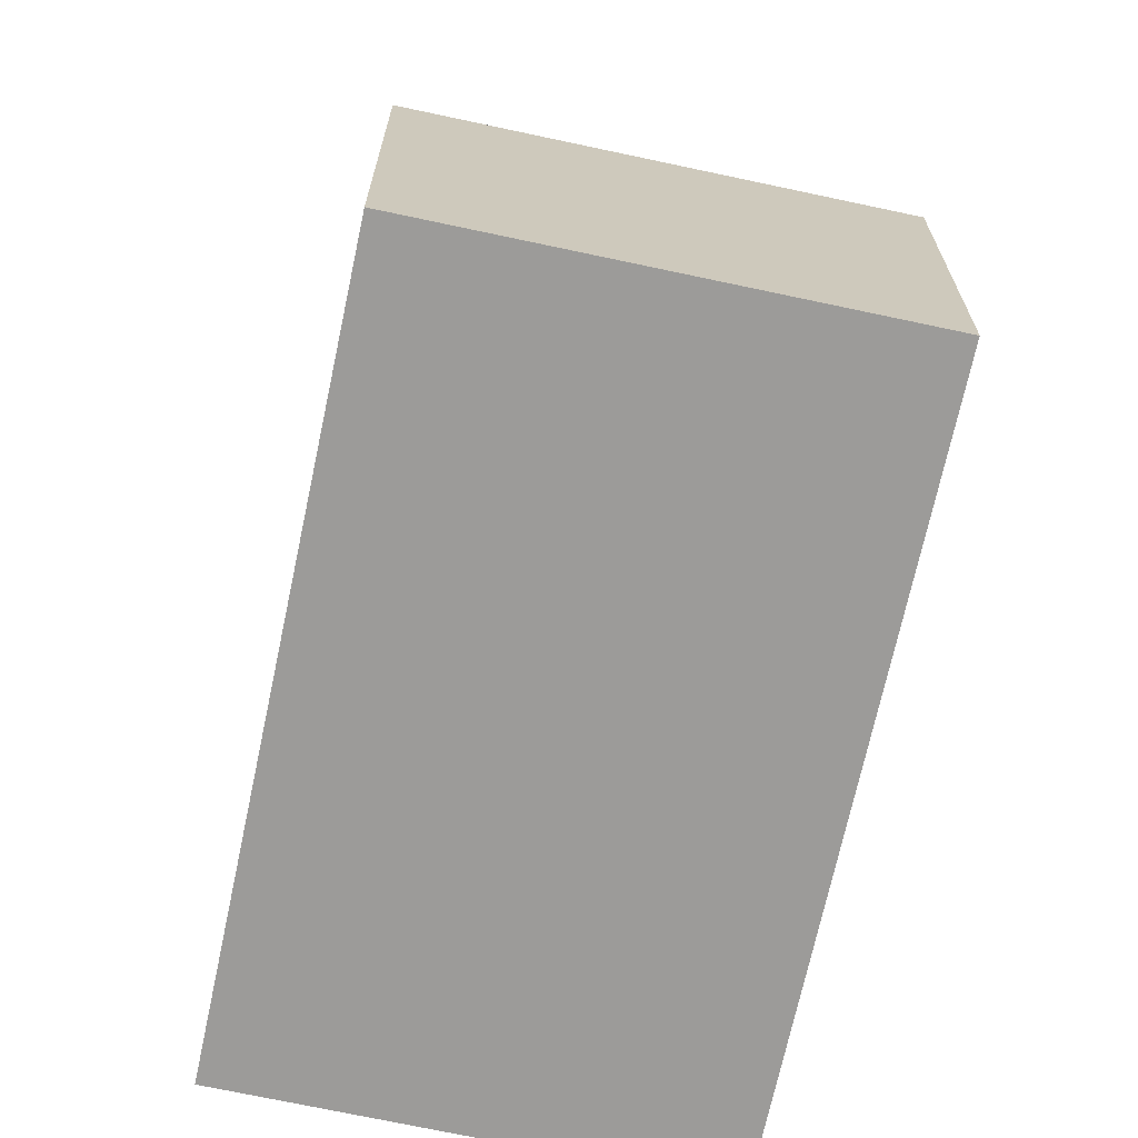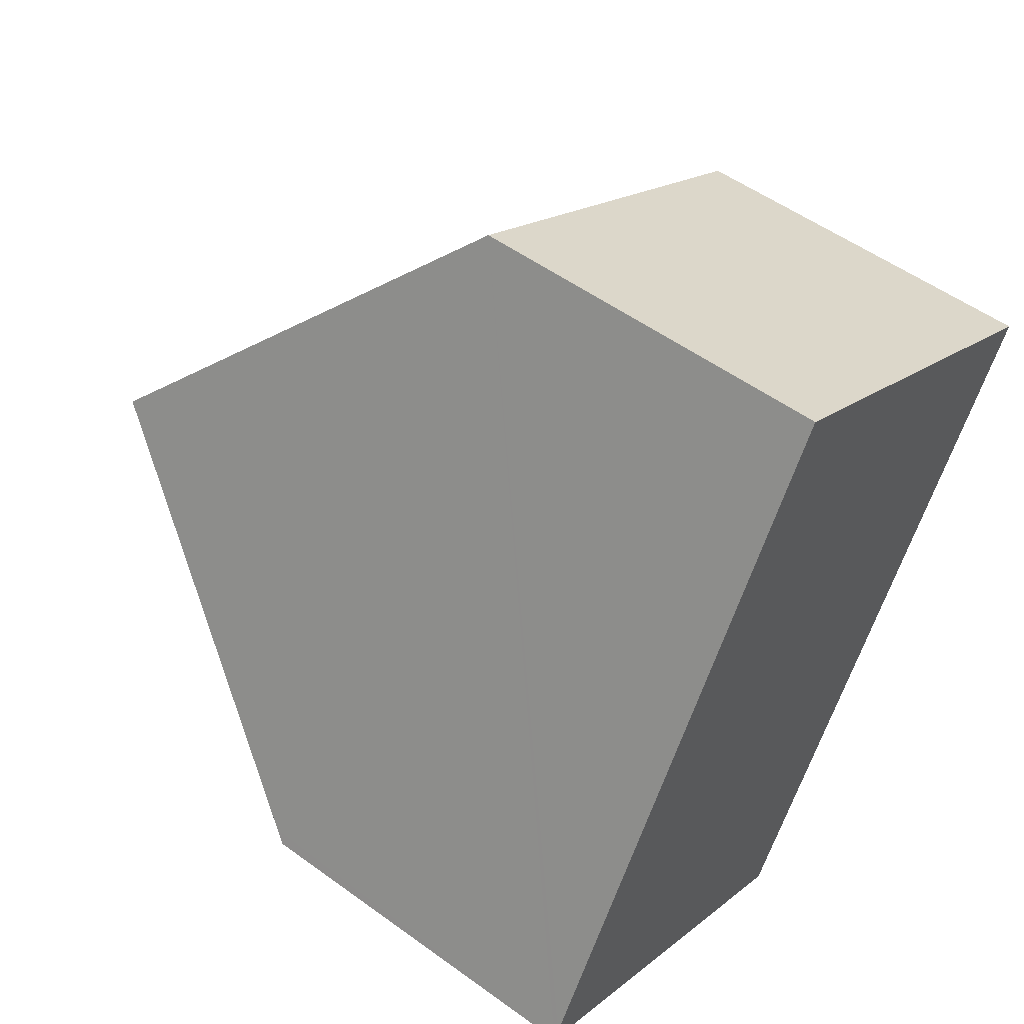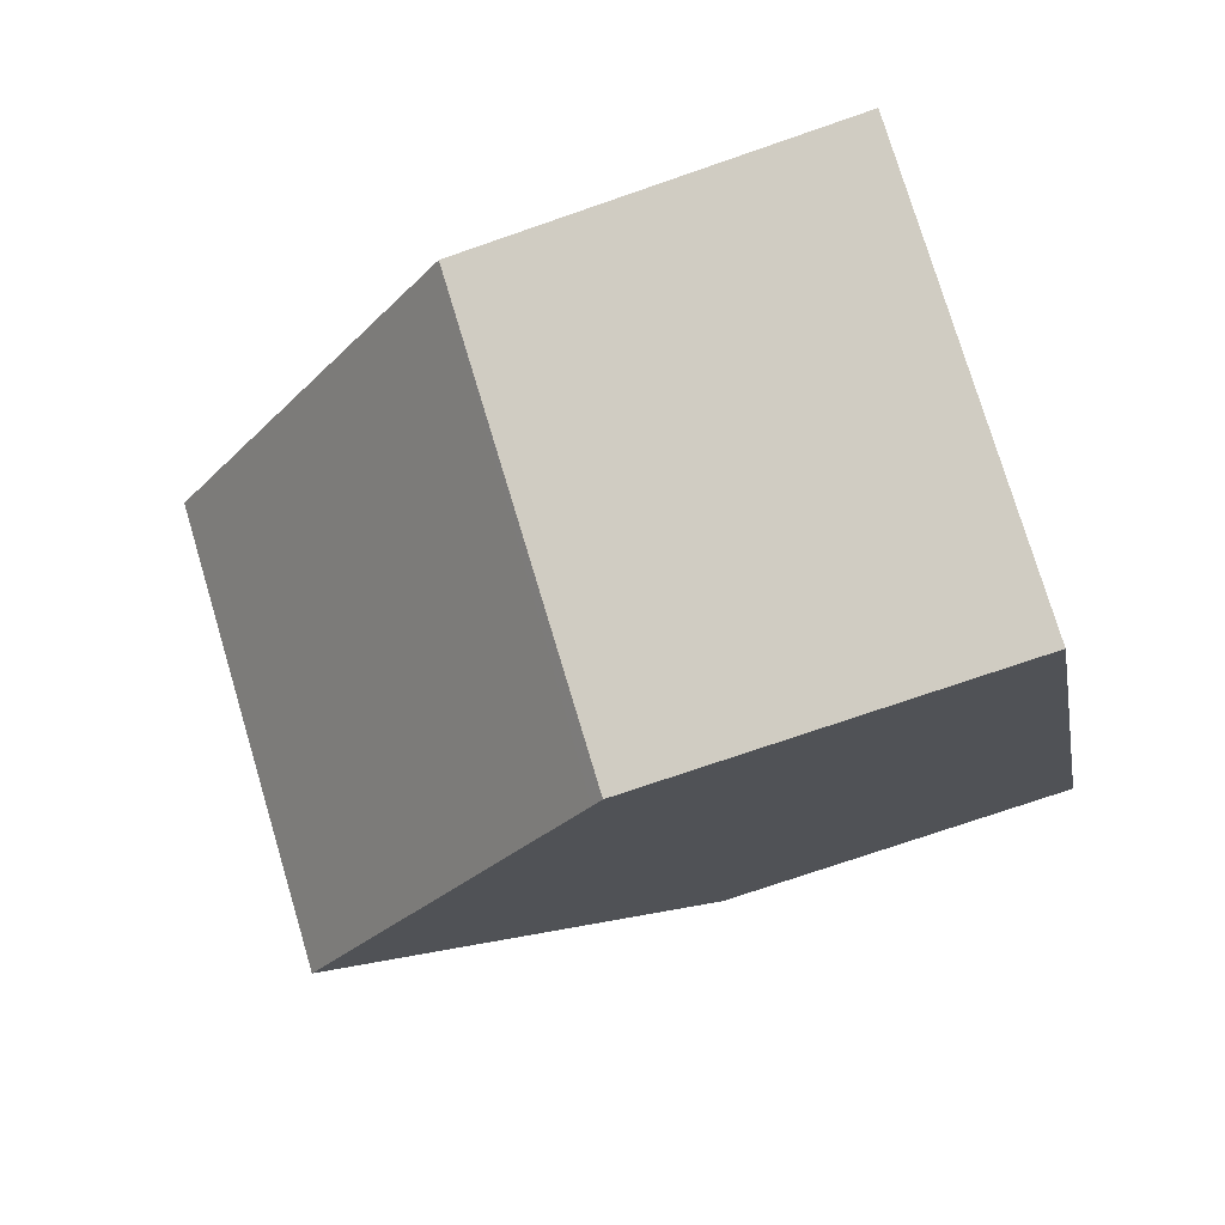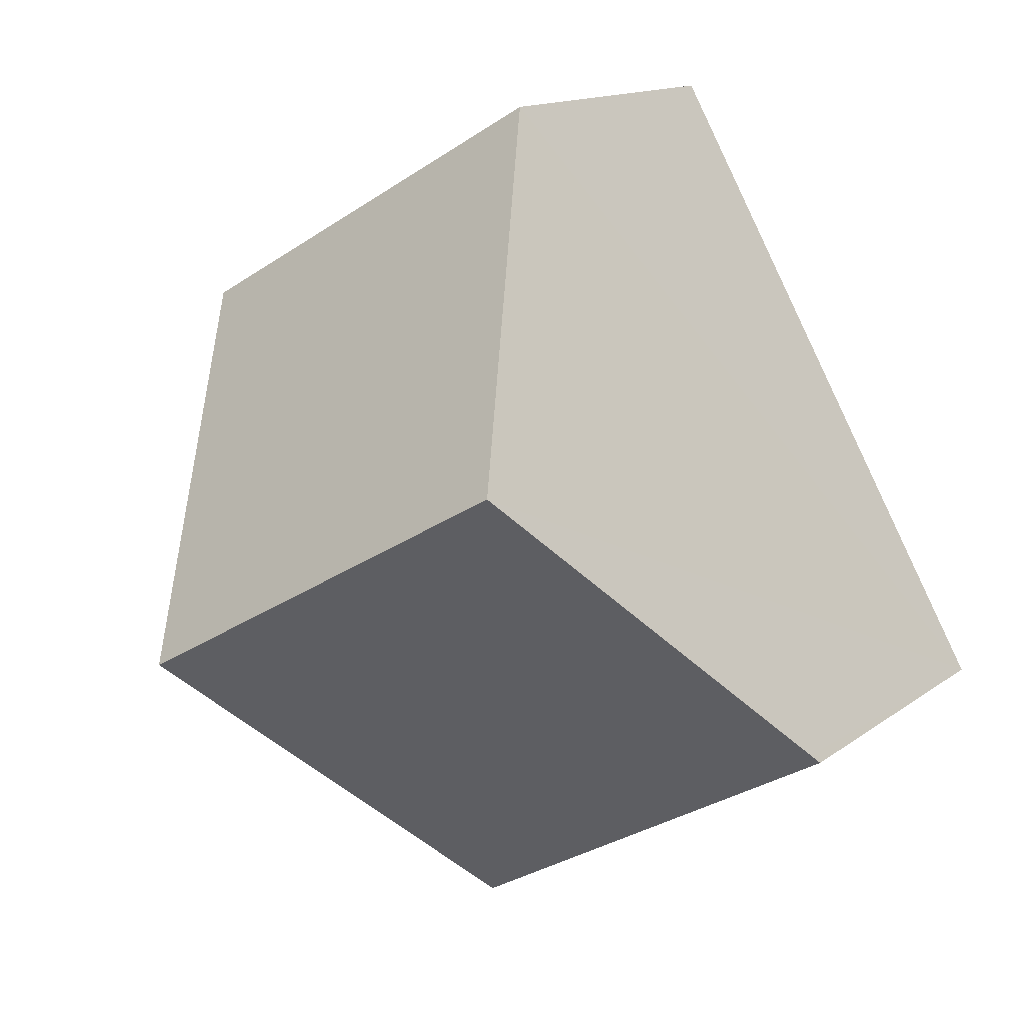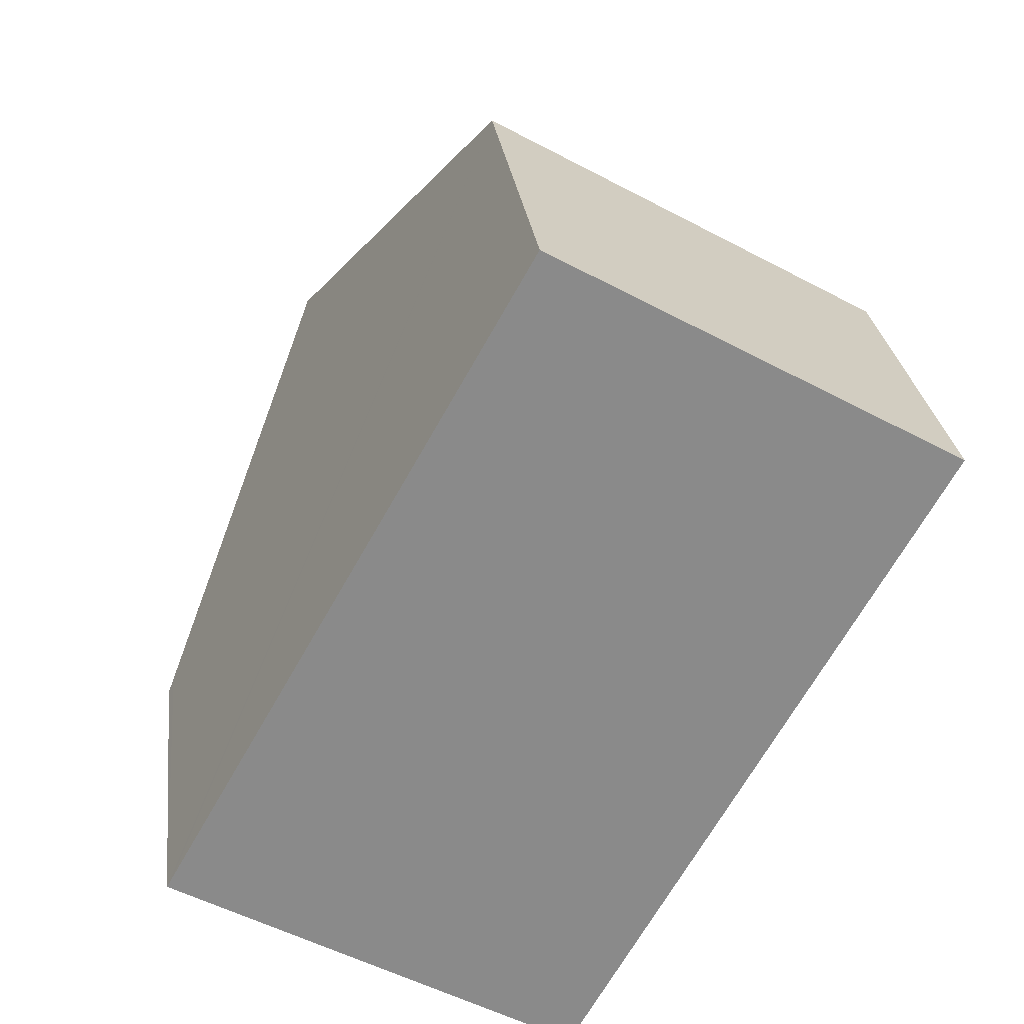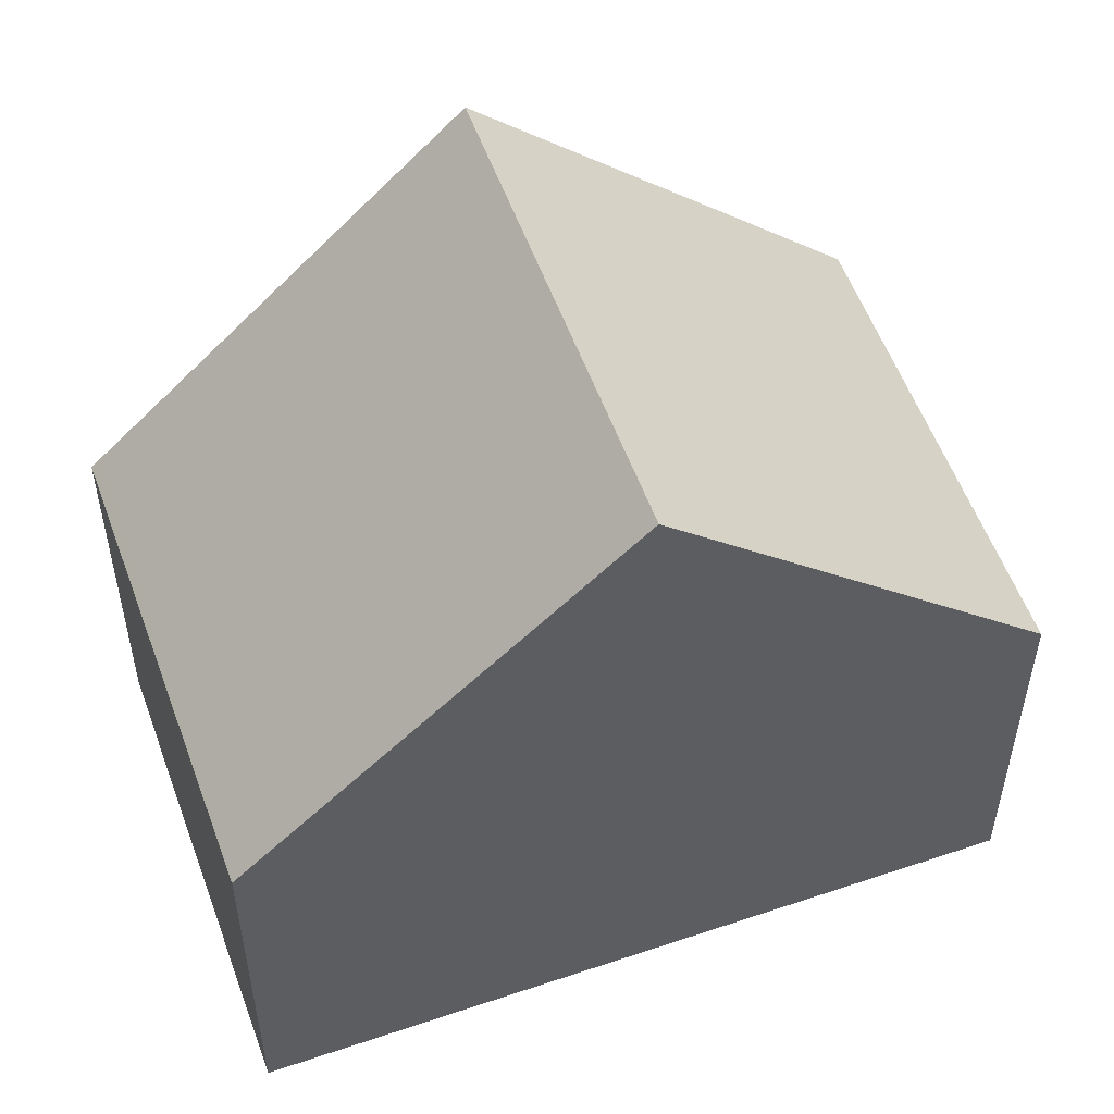
<metadata>
{"format":"obj","ext":"obj","renderer":"f3d","projection":"perspective","resolution":1024,"background":"white","views":[{"elev":-69.7,"azim":17.4,"up":"+Y"},{"elev":52.6,"azim":-51.9,"up":"+Z"},{"elev":-73.6,"azim":-70.9,"up":"+Z"},{"elev":14.0,"azim":-147.3,"up":"+Z"},{"elev":26.9,"azim":-6.9,"up":"+Z"},{"elev":55.1,"azim":-80.2,"up":"+Y"}]}
</metadata>
<code>
v  7.715 9.409 1.261
v  4.822 4.888 8.545
v  10.14 4.888 5.539
v  2.406 9.409 4.264
v  0 4.906 3.004e-16
v  5.375 5.038 -2.876
v  5.293 4.884 -3.021
v  0.077 5.05 0.137
v  0 0 0
v  5.293 1.85e-16 -3.021
v  0.077 -8.389e-18 0.137
v  2.406 -2.611e-16 4.264
v  4.822 -5.232e-16 8.545
v  10.14 -3.392e-16 5.539
v  7.715 -7.721e-17 1.261
v  5.375 1.761e-16 -2.876
g defaultobject
f 1 2 3
f 2 1 4
f 5 6 7
f 6 5 1
f 1 5 4
f 4 5 8
f 7 9 5
f 9 7 10
f 9 8 5
f 8 9 4
f 4 9 2
f 2 9 11
f 2 11 12
f 2 12 13
f 13 3 2
f 3 13 14
f 14 1 3
f 1 14 15
f 1 15 6
f 6 15 16
f 6 16 7
f 7 16 10
f 12 14 13
f 14 12 11
f 14 11 15
f 15 11 9
f 15 9 16
f 16 9 10

</code>
